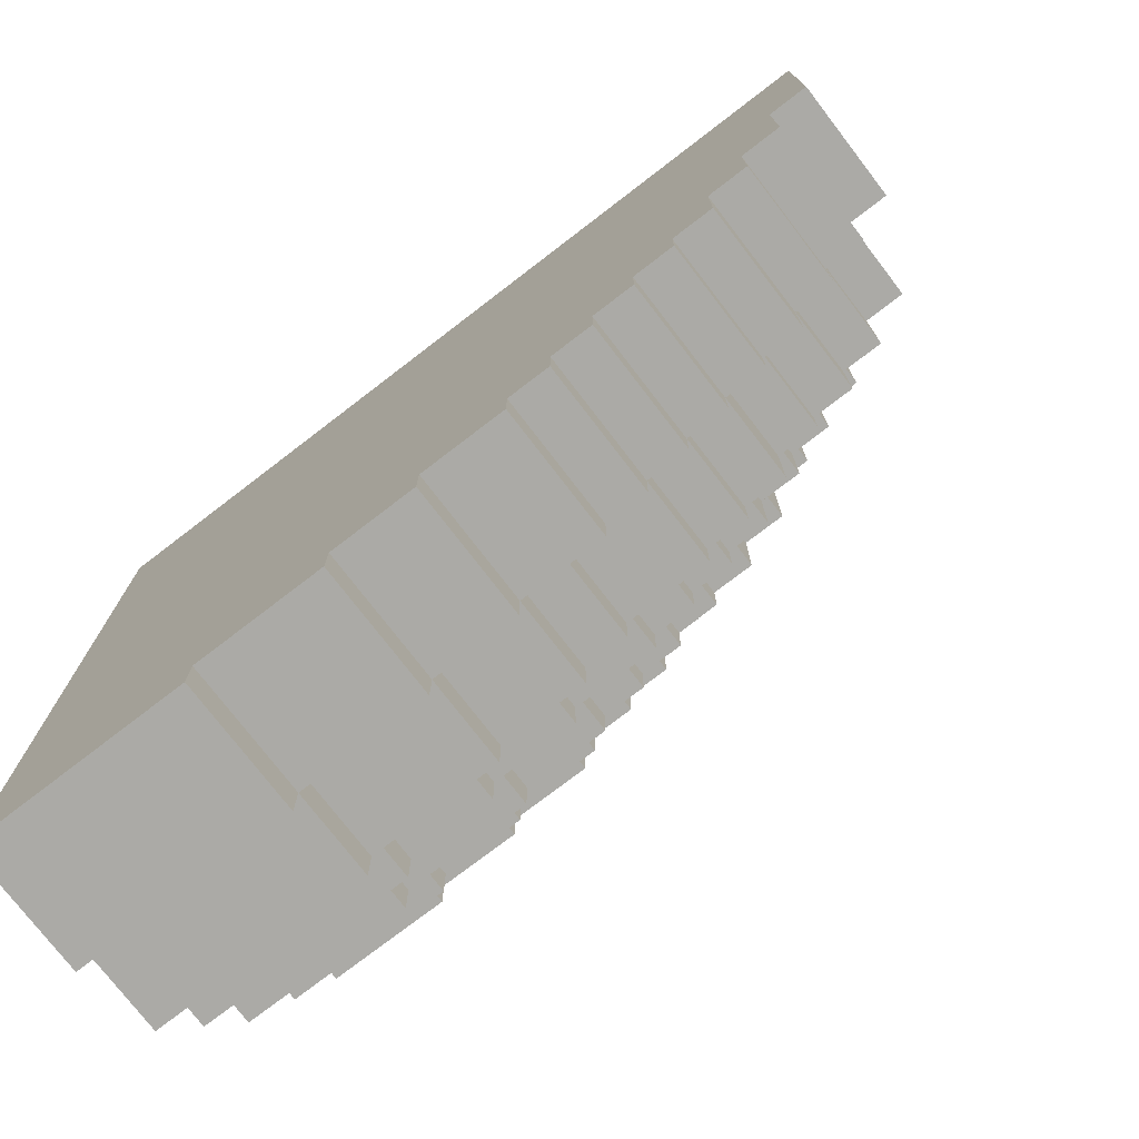
<metadata>
{"format":"obj","ext":"obj","renderer":"f3d","projection":"perspective","resolution":1024,"background":"white","views":[{"elev":-75.7,"azim":37.5,"up":"+Z"}]}
</metadata>
<code>
o
v 38.4 0 -16.1
v 37.9 0 -16.1
v 38.4 0.3 -16.1
v 37.9 0.3 -16.1
v 38.7 0 -16
v 38.4 0 -16
v 38.7 0.3 -16
v 38.4 0.3 -16
v 37.9 0.3 -16
v 38.4 0.5 -16
v 37.9 0.5 -16
v 38.9 0 -15.9
v 38.7 0 -15.9
v 38.9 0.3 -15.9
v 38.7 0.3 -15.9
v 38.4 0.3 -15.9
v 38.7 0.5 -15.9
v 38.4 0.5 -15.9
v 39.1 0 -15.8
v 38.9 0 -15.8
v 39.1 0.3 -15.8
v 38.9 0.3 -15.8
v 38.7 0.3 -15.8
v 38.9 0.5 -15.8
v 38.7 0.5 -15.8
v 38.4 0.5 -15.8
v 37.9 0.5 -15.8
v 38.4 0.6 -15.8
v 37.9 0.6 -15.8
v 39.2 0 -15.7
v 39.1 0 -15.7
v 39.2 0.3 -15.7
v 39.1 0.3 -15.7
v 39 0.3 -15.7
v 38.9 0.3 -15.7
v 39 0.5 -15.7
v 38.9 0.5 -15.7
v 38.6 0.5 -15.7
v 38.4 0.5 -15.7
v 38.6 0.6 -15.7
v 38.4 0.6 -15.7
v 39.3 0 -15.6
v 39.2 0 -15.6
v 39.3 0.3 -15.6
v 39.2 0.3 -15.6
v 39 0.3 -15.6
v 39.2 0.5 -15.6
v 39 0.5 -15.6
v 38.8 0.5 -15.6
v 38.6 0.5 -15.6
v 38.8 0.6 -15.6
v 38.6 0.6 -15.6
v 38.3 0.6 -15.6
v 37.9 0.6 -15.6
v 38.3 0.7 -15.6
v 37.9 0.7 -15.6
v 39.4 0 -15.5
v 39.3 0 -15.5
v 39.4 0.3 -15.5
v 39.3 0.3 -15.5
v 39.2 0.3 -15.5
v 39.3 0.5 -15.5
v 39.2 0.5 -15.5
v 39 0.5 -15.5
v 38.8 0.5 -15.5
v 39 0.6 -15.5
v 38.8 0.6 -15.5
v 38.6 0.6 -15.5
v 38.3 0.6 -15.5
v 38.6 0.7 -15.5
v 38.3 0.7 -15.5
v 39.5 0 -15.4
v 39.4 0 -15.4
v 39.5 0.3 -15.4
v 39.4 0.3 -15.4
v 39.3 0.3 -15.4
v 39.4 0.5 -15.4
v 39.3 0.5 -15.4
v 39.1 0.5 -15.4
v 39 0.5 -15.4
v 39.1 0.6 -15.4
v 39 0.6 -15.4
v 38.8 0.6 -15.4
v 38.6 0.6 -15.4
v 38.8 0.7 -15.4
v 38.6 0.7 -15.4
v 39.6 0 -15.3
v 39.5 0 -15.3
v 39.6 0.3 -15.3
v 39.5 0.3 -15.3
v 39.2 0.5 -15.3
v 39.1 0.5 -15.3
v 39.2 0.6 -15.3
v 39.1 0.6 -15.3
v 38.9 0.6 -15.3
v 38.8 0.6 -15.3
v 38.9 0.7 -15.3
v 38.8 0.7 -15.3
v 38.3 0.7 -15.3
v 37.9 0.7 -15.3
v 38.3 0.8 -15.3
v 37.9 0.8 -15.3
v 39.5 0.3 -15.2
v 39.4 0.3 -15.2
v 39.5 0.5 -15.2
v 39.4 0.5 -15.2
v 39.3 0.5 -15.2
v 39.2 0.5 -15.2
v 39.3 0.6 -15.2
v 39.2 0.6 -15.2
v 39 0.6 -15.2
v 38.9 0.6 -15.2
v 39 0.7 -15.2
v 38.9 0.7 -15.2
v 38.5 0.7 -15.2
v 38.3 0.7 -15.2
v 38.5 0.8 -15.2
v 38.3 0.8 -15.2
v 39.7 0 -15.1
v 39.6 0 -15.1
v 39.7 0.3 -15.1
v 39.6 0.3 -15.1
v 39.5 0.3 -15.1
v 39.6 0.5 -15.1
v 39.5 0.5 -15.1
v 39.1 0.6 -15.1
v 39 0.6 -15.1
v 39.1 0.7 -15.1
v 39 0.7 -15.1
v 38.7 0.7 -15.1
v 38.5 0.7 -15.1
v 38.7 0.8 -15.1
v 38.5 0.8 -15.1
v 39.4 0.5 -15
v 39.3 0.5 -15
v 39.4 0.6 -15
v 39.3 0.6 -15
v 39.2 0.6 -15
v 39.1 0.6 -15
v 39.2 0.7 -15
v 39.1 0.7 -15
v 38.8 0.7 -15
v 38.7 0.7 -15
v 38.8 0.8 -15
v 38.7 0.8 -15
v 38.2 0.8 -15
v 37.9 0.8 -15
v 38.2 0.9 -15
v 37.9 0.9 -15
v 39.8 0 -14.9
v 39.7 0 -14.9
v 39.8 0.3 -14.9
v 39.7 0.3 -14.9
v 39.6 0.3 -14.9
v 39.7 0.5 -14.9
v 39.6 0.5 -14.9
v 38.9 0.7 -14.9
v 38.8 0.7 -14.9
v 38.9 0.8 -14.9
v 38.8 0.8 -14.9
v 38.4 0.8 -14.9
v 38.2 0.8 -14.9
v 38.4 0.9 -14.9
v 38.2 0.9 -14.9
v 39.5 0.5 -14.8
v 39.4 0.5 -14.8
v 39.5 0.6 -14.8
v 39.4 0.6 -14.8
v 39.3 0.6 -14.8
v 39.2 0.6 -14.8
v 39.3 0.7 -14.8
v 39.2 0.7 -14.8
v 38.6 0.8 -14.8
v 38.4 0.8 -14.8
v 38.6 0.9 -14.8
v 38.4 0.9 -14.8
v 39 0.7 -14.7
v 38.9 0.7 -14.7
v 39 0.8 -14.7
v 38.9 0.8 -14.7
v 39.9 0 -14.6
v 39.8 0 -14.6
v 39.9 0.3 -14.6
v 39.8 0.3 -14.6
v 39.7 0.3 -14.6
v 39.8 0.5 -14.6
v 39.7 0.5 -14.6
v 39.6 0.5 -14.6
v 39.5 0.5 -14.6
v 39.6 0.6 -14.6
v 39.5 0.6 -14.6
v 38.7 0.8 -14.6
v 38.6 0.8 -14.6
v 38.7 0.9 -14.6
v 38.6 0.9 -14.6
v 39.4 0.6 -14.5
v 39.3 0.6 -14.5
v 39.4 0.7 -14.5
v 39.3 0.7 -14.5
v 39.1 0.7 -14.5
v 39 0.7 -14.5
v 39.1 0.8 -14.5
v 39 0.8 -14.5
v 38.8 0.8 -14.4
v 38.7 0.8 -14.4
v 38.8 0.9 -14.4
v 38.7 0.9 -14.4
v 39.9 0 -14.1
v 37.9 0 -14.1
v 39.9 0.3 -14.1
v 39.8 0.3 -14.1
v 39.8 0.5 -14.1
v 39.6 0.5 -14.1
v 39.6 0.6 -14.1
v 39.4 0.6 -14.1
v 39.4 0.7 -14.1
v 39.1 0.7 -14.1
v 39.1 0.8 -14.1
v 38.8 0.8 -14.1
v 38.8 0.9 -14.1
v 37.9 0.9 -14.1
v 39.9 0 -14.6
v 39.9 0.3 -14.6
v 39.9 0 -14.1
v 39.9 0.3 -14.1
v 39.8 0 -14.9
v 39.8 0.3 -14.9
v 39.8 0 -14.6
v 39.8 0.3 -14.6
v 39.8 0.5 -14.6
v 39.8 0.3 -14.1
v 39.8 0.5 -14.1
v 39.7 0 -15.1
v 39.7 0.3 -15.1
v 39.7 0 -14.9
v 39.7 0.3 -14.9
v 39.7 0.5 -14.9
v 39.7 0.3 -14.6
v 39.7 0.5 -14.6
v 39.6 0 -15.3
v 39.6 0.3 -15.3
v 39.6 0 -15.1
v 39.6 0.3 -15.1
v 39.6 0.5 -15.1
v 39.6 0.3 -14.9
v 39.6 0.5 -14.9
v 39.6 0.5 -14.6
v 39.6 0.6 -14.6
v 39.6 0.5 -14.1
v 39.6 0.6 -14.1
v 39.5 0 -15.4
v 39.5 0.3 -15.4
v 39.5 0 -15.3
v 39.5 0.3 -15.3
v 39.5 0.3 -15.2
v 39.5 0.5 -15.2
v 39.5 0.3 -15.1
v 39.5 0.5 -15.1
v 39.5 0.5 -14.8
v 39.5 0.6 -14.8
v 39.5 0.5 -14.6
v 39.5 0.6 -14.6
v 39.4 0 -15.5
v 39.4 0.3 -15.5
v 39.4 0 -15.4
v 39.4 0.3 -15.4
v 39.4 0.5 -15.4
v 39.4 0.3 -15.2
v 39.4 0.5 -15.2
v 39.4 0.5 -15
v 39.4 0.6 -15
v 39.4 0.5 -14.8
v 39.4 0.6 -14.8
v 39.4 0.6 -14.5
v 39.4 0.7 -14.5
v 39.4 0.6 -14.1
v 39.4 0.7 -14.1
v 39.3 0 -15.6
v 39.3 0.3 -15.6
v 39.3 0 -15.5
v 39.3 0.3 -15.5
v 39.3 0.5 -15.5
v 39.3 0.3 -15.4
v 39.3 0.5 -15.4
v 39.3 0.5 -15.2
v 39.3 0.6 -15.2
v 39.3 0.5 -15
v 39.3 0.6 -15
v 39.3 0.6 -14.8
v 39.3 0.7 -14.8
v 39.3 0.6 -14.5
v 39.3 0.7 -14.5
v 39.2 0 -15.7
v 39.2 0.3 -15.7
v 39.2 0 -15.6
v 39.2 0.3 -15.6
v 39.2 0.5 -15.6
v 39.2 0.3 -15.5
v 39.2 0.5 -15.5
v 39.2 0.5 -15.3
v 39.2 0.6 -15.3
v 39.2 0.5 -15.2
v 39.2 0.6 -15.2
v 39.2 0.6 -15
v 39.2 0.7 -15
v 39.2 0.6 -14.8
v 39.2 0.7 -14.8
v 39.1 0 -15.8
v 39.1 0.3 -15.8
v 39.1 0 -15.7
v 39.1 0.3 -15.7
v 39.1 0.5 -15.4
v 39.1 0.6 -15.4
v 39.1 0.5 -15.3
v 39.1 0.6 -15.3
v 39.1 0.6 -15.1
v 39.1 0.7 -15.1
v 39.1 0.6 -15
v 39.1 0.7 -15
v 39.1 0.7 -14.5
v 39.1 0.8 -14.5
v 39.1 0.7 -14.1
v 39.1 0.8 -14.1
v 39 0.3 -15.7
v 39 0.5 -15.7
v 39 0.3 -15.6
v 39 0.5 -15.6
v 39 0.5 -15.5
v 39 0.6 -15.5
v 39 0.5 -15.4
v 39 0.6 -15.4
v 39 0.6 -15.2
v 39 0.7 -15.2
v 39 0.6 -15.1
v 39 0.7 -15.1
v 39 0.7 -14.7
v 39 0.8 -14.7
v 39 0.7 -14.5
v 39 0.8 -14.5
v 38.9 0 -15.9
v 38.9 0.3 -15.9
v 38.9 0 -15.8
v 38.9 0.3 -15.8
v 38.9 0.5 -15.8
v 38.9 0.3 -15.7
v 38.9 0.5 -15.7
v 38.9 0.6 -15.3
v 38.9 0.7 -15.3
v 38.9 0.6 -15.2
v 38.9 0.7 -15.2
v 38.9 0.7 -14.9
v 38.9 0.8 -14.9
v 38.9 0.7 -14.7
v 38.9 0.8 -14.7
v 38.8 0.5 -15.6
v 38.8 0.6 -15.6
v 38.8 0.5 -15.5
v 38.8 0.6 -15.5
v 38.8 0.6 -15.4
v 38.8 0.7 -15.4
v 38.8 0.6 -15.3
v 38.8 0.7 -15.3
v 38.8 0.7 -15
v 38.8 0.8 -15
v 38.8 0.7 -14.9
v 38.8 0.8 -14.9
v 38.8 0.8 -14.4
v 38.8 0.9 -14.4
v 38.8 0.8 -14.1
v 38.8 0.9 -14.1
v 38.7 0 -16
v 38.7 0.3 -16
v 38.7 0 -15.9
v 38.7 0.3 -15.9
v 38.7 0.5 -15.9
v 38.7 0.3 -15.8
v 38.7 0.5 -15.8
v 38.7 0.7 -15.1
v 38.7 0.8 -15.1
v 38.7 0.7 -15
v 38.7 0.8 -15
v 38.7 0.8 -14.6
v 38.7 0.9 -14.6
v 38.7 0.8 -14.4
v 38.7 0.9 -14.4
v 38.6 0.5 -15.7
v 38.6 0.6 -15.7
v 38.6 0.5 -15.6
v 38.6 0.6 -15.6
v 38.6 0.6 -15.5
v 38.6 0.7 -15.5
v 38.6 0.6 -15.4
v 38.6 0.7 -15.4
v 38.6 0.8 -14.8
v 38.6 0.9 -14.8
v 38.6 0.8 -14.6
v 38.6 0.9 -14.6
v 38.5 0.7 -15.2
v 38.5 0.8 -15.2
v 38.5 0.7 -15.1
v 38.5 0.8 -15.1
v 38.4 0 -16.1
v 38.4 0.3 -16.1
v 38.4 0 -16
v 38.4 0.3 -16
v 38.4 0.5 -16
v 38.4 0.3 -15.9
v 38.4 0.5 -15.9
v 38.4 0.5 -15.8
v 38.4 0.6 -15.8
v 38.4 0.5 -15.7
v 38.4 0.6 -15.7
v 38.4 0.8 -14.9
v 38.4 0.9 -14.9
v 38.4 0.8 -14.8
v 38.4 0.9 -14.8
v 38.3 0.6 -15.6
v 38.3 0.7 -15.6
v 38.3 0.6 -15.5
v 38.3 0.7 -15.5
v 38.3 0.7 -15.3
v 38.3 0.8 -15.3
v 38.3 0.7 -15.2
v 38.3 0.8 -15.2
v 38.2 0.8 -15
v 38.2 0.9 -15
v 38.2 0.8 -14.9
v 38.2 0.9 -14.9
v 37.9 0 -16.1
v 37.9 0.3 -16.1
v 37.9 0.3 -16
v 37.9 0.5 -16
v 37.9 0.5 -15.8
v 37.9 0.6 -15.8
v 37.9 0.6 -15.6
v 37.9 0.7 -15.6
v 37.9 0.7 -15.3
v 37.9 0.8 -15.3
v 37.9 0.8 -15
v 37.9 0.9 -15
v 37.9 0 -14.1
v 37.9 0.9 -14.1
v 39.9 0 -14.6
v 39.9 0 -14.1
v 39.8 0 -14.9
v 39.8 0 -14.6
v 39.7 0 -15.1
v 39.7 0 -14.9
v 39.6 0 -15.3
v 39.6 0 -15.1
v 39.5 0 -15.4
v 39.5 0 -15.3
v 39.4 0 -15.5
v 39.4 0 -15.4
v 39.3 0 -15.6
v 39.3 0 -15.5
v 39.2 0 -15.7
v 39.2 0 -15.6
v 39.1 0 -15.8
v 39.1 0 -15.7
v 38.9 0 -15.9
v 38.9 0 -15.8
v 38.7 0 -16
v 38.7 0 -15.9
v 38.4 0 -16.1
v 38.4 0 -16
v 37.9 0 -16.1
v 37.9 0 -14.1
v 39.9 0.3 -14.6
v 39.9 0.3 -14.1
v 39.8 0.3 -14.9
v 39.8 0.3 -14.6
v 39.8 0.3 -14.1
v 39.7 0.3 -15.1
v 39.7 0.3 -14.9
v 39.7 0.3 -14.6
v 39.6 0.3 -15.3
v 39.6 0.3 -15.1
v 39.6 0.3 -14.9
v 39.5 0.3 -15.4
v 39.5 0.3 -15.3
v 39.5 0.3 -15.2
v 39.5 0.3 -15.1
v 39.4 0.3 -15.5
v 39.4 0.3 -15.4
v 39.4 0.3 -15.2
v 39.3 0.3 -15.6
v 39.3 0.3 -15.5
v 39.3 0.3 -15.4
v 39.2 0.3 -15.7
v 39.2 0.3 -15.6
v 39.2 0.3 -15.5
v 39.1 0.3 -15.8
v 39.1 0.3 -15.7
v 39 0.3 -15.7
v 39 0.3 -15.6
v 38.9 0.3 -15.9
v 38.9 0.3 -15.8
v 38.9 0.3 -15.7
v 38.7 0.3 -16
v 38.7 0.3 -15.9
v 38.7 0.3 -15.8
v 38.4 0.3 -16.1
v 38.4 0.3 -16
v 38.4 0.3 -15.9
v 37.9 0.3 -16.1
v 37.9 0.3 -16
v 39.8 0.5 -14.6
v 39.8 0.5 -14.1
v 39.7 0.5 -14.9
v 39.7 0.5 -14.6
v 39.6 0.5 -15.1
v 39.6 0.5 -14.9
v 39.6 0.5 -14.6
v 39.6 0.5 -14.1
v 39.5 0.5 -15.2
v 39.5 0.5 -15.1
v 39.5 0.5 -14.8
v 39.5 0.5 -14.6
v 39.4 0.5 -15.4
v 39.4 0.5 -15.2
v 39.4 0.5 -15
v 39.4 0.5 -14.8
v 39.3 0.5 -15.5
v 39.3 0.5 -15.4
v 39.3 0.5 -15.2
v 39.3 0.5 -15
v 39.2 0.5 -15.6
v 39.2 0.5 -15.5
v 39.2 0.5 -15.3
v 39.2 0.5 -15.2
v 39.1 0.5 -15.4
v 39.1 0.5 -15.3
v 39 0.5 -15.7
v 39 0.5 -15.6
v 39 0.5 -15.5
v 39 0.5 -15.4
v 38.9 0.5 -15.8
v 38.9 0.5 -15.7
v 38.8 0.5 -15.6
v 38.8 0.5 -15.5
v 38.7 0.5 -15.9
v 38.7 0.5 -15.8
v 38.6 0.5 -15.7
v 38.6 0.5 -15.6
v 38.4 0.5 -16
v 38.4 0.5 -15.9
v 38.4 0.5 -15.8
v 38.4 0.5 -15.7
v 37.9 0.5 -16
v 37.9 0.5 -15.8
v 39.6 0.6 -14.6
v 39.6 0.6 -14.1
v 39.5 0.6 -14.8
v 39.5 0.6 -14.6
v 39.4 0.6 -15
v 39.4 0.6 -14.8
v 39.4 0.6 -14.5
v 39.4 0.6 -14.1
v 39.3 0.6 -15.2
v 39.3 0.6 -15
v 39.3 0.6 -14.8
v 39.3 0.6 -14.5
v 39.2 0.6 -15.3
v 39.2 0.6 -15.2
v 39.2 0.6 -15
v 39.2 0.6 -14.8
v 39.1 0.6 -15.4
v 39.1 0.6 -15.3
v 39.1 0.6 -15.1
v 39.1 0.6 -15
v 39 0.6 -15.5
v 39 0.6 -15.4
v 39 0.6 -15.2
v 39 0.6 -15.1
v 38.9 0.6 -15.3
v 38.9 0.6 -15.2
v 38.8 0.6 -15.6
v 38.8 0.6 -15.5
v 38.8 0.6 -15.4
v 38.8 0.6 -15.3
v 38.6 0.6 -15.7
v 38.6 0.6 -15.6
v 38.6 0.6 -15.5
v 38.6 0.6 -15.4
v 38.4 0.6 -15.8
v 38.4 0.6 -15.7
v 38.3 0.6 -15.6
v 38.3 0.6 -15.5
v 37.9 0.6 -15.8
v 37.9 0.6 -15.6
v 39.4 0.7 -14.5
v 39.4 0.7 -14.1
v 39.3 0.7 -14.8
v 39.3 0.7 -14.5
v 39.2 0.7 -15
v 39.2 0.7 -14.8
v 39.1 0.7 -15.1
v 39.1 0.7 -15
v 39.1 0.7 -14.5
v 39.1 0.7 -14.1
v 39 0.7 -15.2
v 39 0.7 -15.1
v 39 0.7 -14.7
v 39 0.7 -14.5
v 38.9 0.7 -15.3
v 38.9 0.7 -15.2
v 38.9 0.7 -14.9
v 38.9 0.7 -14.7
v 38.8 0.7 -15.4
v 38.8 0.7 -15.3
v 38.8 0.7 -15
v 38.8 0.7 -14.9
v 38.7 0.7 -15.1
v 38.7 0.7 -15
v 38.6 0.7 -15.5
v 38.6 0.7 -15.4
v 38.5 0.7 -15.2
v 38.5 0.7 -15.1
v 38.3 0.7 -15.6
v 38.3 0.7 -15.5
v 38.3 0.7 -15.3
v 38.3 0.7 -15.2
v 37.9 0.7 -15.6
v 37.9 0.7 -15.3
v 39.1 0.8 -14.5
v 39.1 0.8 -14.1
v 39 0.8 -14.7
v 39 0.8 -14.5
v 38.9 0.8 -14.9
v 38.9 0.8 -14.7
v 38.8 0.8 -15
v 38.8 0.8 -14.9
v 38.8 0.8 -14.4
v 38.8 0.8 -14.1
v 38.7 0.8 -15.1
v 38.7 0.8 -15
v 38.7 0.8 -14.6
v 38.7 0.8 -14.4
v 38.6 0.8 -14.8
v 38.6 0.8 -14.6
v 38.5 0.8 -15.2
v 38.5 0.8 -15.1
v 38.4 0.8 -14.9
v 38.4 0.8 -14.8
v 38.3 0.8 -15.3
v 38.3 0.8 -15.2
v 38.2 0.8 -15
v 38.2 0.8 -14.9
v 37.9 0.8 -15.3
v 37.9 0.8 -15
v 38.8 0.9 -14.4
v 38.8 0.9 -14.1
v 38.7 0.9 -14.6
v 38.7 0.9 -14.4
v 38.6 0.9 -14.8
v 38.6 0.9 -14.6
v 38.4 0.9 -14.9
v 38.4 0.9 -14.8
v 38.2 0.9 -15
v 38.2 0.9 -14.9
v 37.9 0.9 -15
v 37.9 0.9 -14.1
f 1 2 3
f 3 2 4
f 5 6 7
f 7 6 8
f 8 9 10
f 10 9 11
f 12 13 14
f 14 13 15
f 15 16 17
f 17 16 18
f 19 20 21
f 21 20 22
f 22 23 24
f 24 23 25
f 26 27 28
f 28 27 29
f 30 31 32
f 32 31 33
f 34 35 36
f 36 35 37
f 38 39 40
f 40 39 41
f 42 43 44
f 44 43 45
f 45 46 47
f 47 46 48
f 49 50 51
f 51 50 52
f 53 54 55
f 55 54 56
f 57 58 59
f 59 58 60
f 60 61 62
f 62 61 63
f 64 65 66
f 66 65 67
f 68 69 70
f 70 69 71
f 72 73 74
f 74 73 75
f 75 76 77
f 77 76 78
f 79 80 81
f 81 80 82
f 83 84 85
f 85 84 86
f 87 88 89
f 89 88 90
f 91 92 93
f 93 92 94
f 95 96 97
f 97 96 98
f 99 100 101
f 101 100 102
f 103 104 105
f 105 104 106
f 107 108 109
f 109 108 110
f 111 112 113
f 113 112 114
f 115 116 117
f 117 116 118
f 119 120 121
f 121 120 122
f 122 123 124
f 124 123 125
f 126 127 128
f 128 127 129
f 130 131 132
f 132 131 133
f 134 135 136
f 136 135 137
f 138 139 140
f 140 139 141
f 142 143 144
f 144 143 145
f 146 147 148
f 148 147 149
f 150 151 152
f 152 151 153
f 153 154 155
f 155 154 156
f 157 158 159
f 159 158 160
f 161 162 163
f 163 162 164
f 165 166 167
f 167 166 168
f 169 170 171
f 171 170 172
f 173 174 175
f 175 174 176
f 177 178 179
f 179 178 180
f 181 182 183
f 183 182 184
f 184 185 186
f 186 185 187
f 188 189 190
f 190 189 191
f 192 193 194
f 194 193 195
f 196 197 198
f 198 197 199
f 200 201 202
f 202 201 203
f 204 205 206
f 206 205 207
f 210 209 208
f 211 209 210
f 212 209 211
f 213 209 212
f 214 209 213
f 215 209 214
f 216 209 215
f 217 209 216
f 218 209 217
f 219 209 218
f 220 209 219
f 221 209 220
f 222 223 224
f 224 223 225
f 226 227 228
f 228 227 229
f 229 230 231
f 231 230 232
f 233 234 235
f 235 234 236
f 236 237 238
f 238 237 239
f 240 241 242
f 242 241 243
f 243 244 245
f 245 244 246
f 247 248 249
f 249 248 250
f 251 252 253
f 253 252 254
f 255 256 257
f 257 256 258
f 259 260 261
f 261 260 262
f 263 264 265
f 265 264 266
f 266 267 268
f 268 267 269
f 270 271 272
f 272 271 273
f 274 275 276
f 276 275 277
f 278 279 280
f 280 279 281
f 281 282 283
f 283 282 284
f 285 286 287
f 287 286 288
f 289 290 291
f 291 290 292
f 293 294 295
f 295 294 296
f 296 297 298
f 298 297 299
f 300 301 302
f 302 301 303
f 304 305 306
f 306 305 307
f 308 309 310
f 310 309 311
f 312 313 314
f 314 313 315
f 316 317 318
f 318 317 319
f 320 321 322
f 322 321 323
f 324 325 326
f 326 325 327
f 328 329 330
f 330 329 331
f 332 333 334
f 334 333 335
f 336 337 338
f 338 337 339
f 340 341 342
f 342 341 343
f 343 344 345
f 345 344 346
f 347 348 349
f 349 348 350
f 351 352 353
f 353 352 354
f 355 356 357
f 357 356 358
f 359 360 361
f 361 360 362
f 363 364 365
f 365 364 366
f 367 368 369
f 369 368 370
f 371 372 373
f 373 372 374
f 374 375 376
f 376 375 377
f 378 379 380
f 380 379 381
f 382 383 384
f 384 383 385
f 386 387 388
f 388 387 389
f 390 391 392
f 392 391 393
f 394 395 396
f 396 395 397
f 398 399 400
f 400 399 401
f 402 403 404
f 404 403 405
f 405 406 407
f 407 406 408
f 409 410 411
f 411 410 412
f 413 414 415
f 415 414 416
f 417 418 419
f 419 418 420
f 421 422 423
f 423 422 424
f 425 426 427
f 427 426 428
f 431 430 429
f 433 432 431
f 435 434 433
f 437 436 435
f 439 438 437
f 441 431 429
f 441 440 439
f 441 439 437
f 441 437 435
f 441 435 433
f 441 433 431
f 442 440 441
f 443 444 446
f 445 446 448
f 447 448 450
f 449 450 452
f 451 452 454
f 453 454 456
f 455 456 458
f 457 458 460
f 459 460 462
f 461 462 464
f 463 464 466
f 465 466 467
f 446 444 468
f 467 466 468
f 448 446 468
f 466 464 468
f 450 448 468
f 464 462 468
f 452 450 468
f 462 460 468
f 454 452 468
f 460 458 468
f 456 454 468
f 458 456 468
f 472 470 469
f 473 470 472
f 475 472 471
f 476 472 475
f 478 475 474
f 479 475 478
f 481 478 477
f 482 478 481
f 483 478 482
f 485 481 480
f 485 482 481
f 486 482 485
f 488 485 484
f 489 485 488
f 491 488 487
f 492 488 491
f 494 491 490
f 495 491 494
f 495 494 493
f 496 491 495
f 498 495 493
f 499 495 498
f 501 498 497
f 502 498 501
f 504 501 500
f 505 501 504
f 506 504 503
f 507 504 506
f 511 509 508
f 513 511 510
f 514 509 511
f 514 511 513
f 515 509 514
f 517 513 512
f 517 514 513
f 518 514 517
f 519 514 518
f 521 517 516
f 521 518 517
f 522 518 521
f 523 518 522
f 525 521 520
f 525 522 521
f 526 522 525
f 527 522 526
f 529 525 524
f 529 526 525
f 530 526 529
f 531 526 530
f 532 529 528
f 532 530 529
f 533 530 532
f 535 532 528
f 536 532 535
f 537 532 536
f 539 535 534
f 539 536 535
f 540 536 539
f 540 539 538
f 541 536 540
f 543 540 538
f 544 540 543
f 544 543 542
f 545 540 544
f 547 544 542
f 548 544 547
f 549 544 548
f 550 547 546
f 550 548 547
f 551 548 550
f 555 553 552
f 557 555 554
f 558 553 555
f 558 555 557
f 559 553 558
f 561 557 556
f 561 558 557
f 562 558 561
f 563 558 562
f 565 561 560
f 565 562 561
f 566 562 565
f 567 562 566
f 569 565 564
f 569 566 565
f 570 566 569
f 571 566 570
f 573 569 568
f 573 570 569
f 574 570 573
f 575 570 574
f 576 573 572
f 576 574 573
f 577 574 576
f 579 576 572
f 580 576 579
f 581 576 580
f 583 579 578
f 583 580 579
f 584 580 583
f 585 580 584
f 587 583 582
f 587 584 583
f 588 584 587
f 588 587 586
f 589 584 588
f 590 588 586
f 591 588 590
f 595 593 592
f 597 595 594
f 599 597 596
f 600 593 595
f 600 595 597
f 600 597 599
f 601 593 600
f 603 599 598
f 603 600 599
f 604 600 603
f 605 600 604
f 607 603 602
f 607 604 603
f 608 604 607
f 609 604 608
f 611 607 606
f 611 608 607
f 612 608 611
f 613 608 612
f 614 611 610
f 614 612 611
f 615 612 614
f 617 614 610
f 618 614 617
f 618 617 616
f 619 614 618
f 621 618 616
f 622 618 621
f 623 618 622
f 624 621 620
f 624 622 621
f 625 622 624
f 629 627 626
f 631 629 628
f 633 631 630
f 634 627 629
f 634 629 631
f 634 631 633
f 635 627 634
f 637 633 632
f 637 634 633
f 638 634 637
f 639 634 638
f 640 637 636
f 640 638 637
f 641 638 640
f 643 640 636
f 644 640 643
f 644 643 642
f 645 640 644
f 647 644 642
f 648 644 647
f 648 647 646
f 649 644 648
f 650 648 646
f 651 648 650
f 655 653 652
f 657 655 654
f 659 657 656
f 661 659 658
f 662 661 660
f 663 653 655
f 663 661 662
f 663 655 657
f 663 659 661
f 663 657 659

</code>
